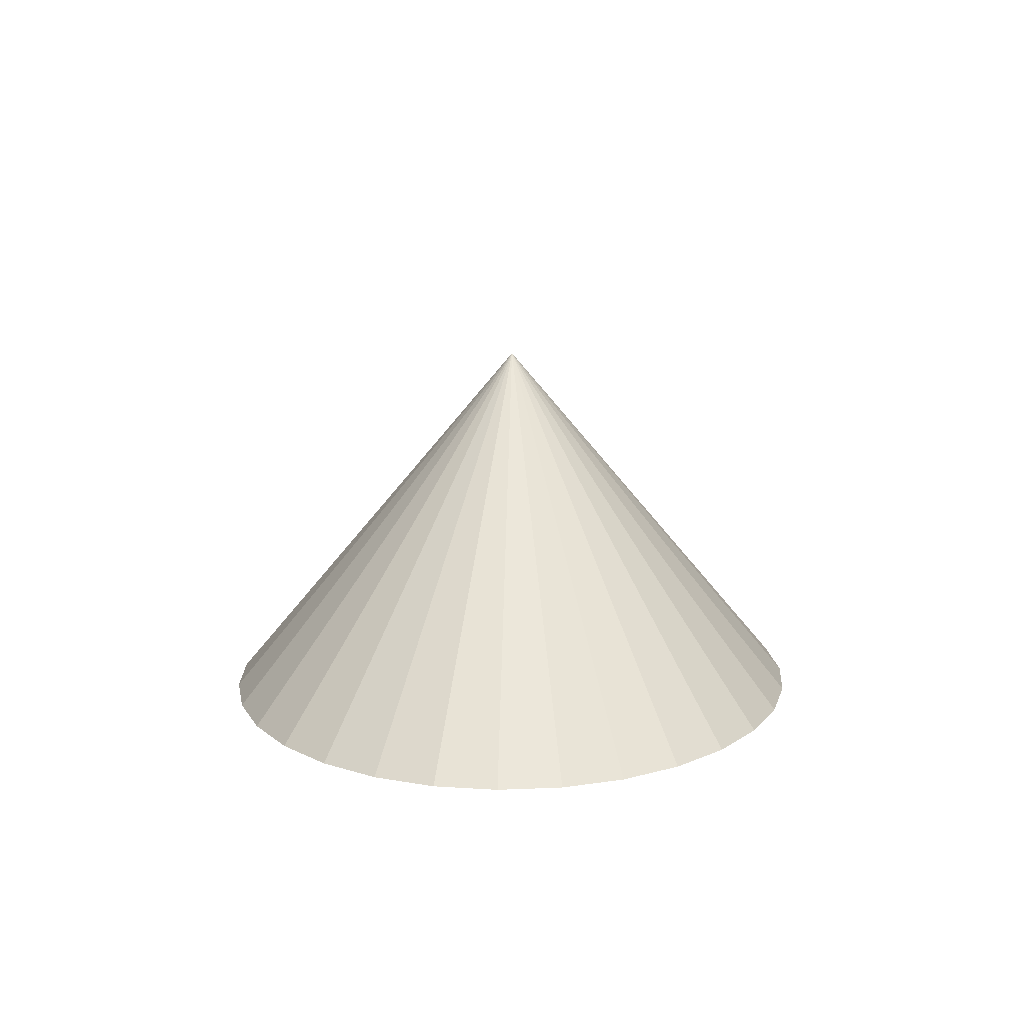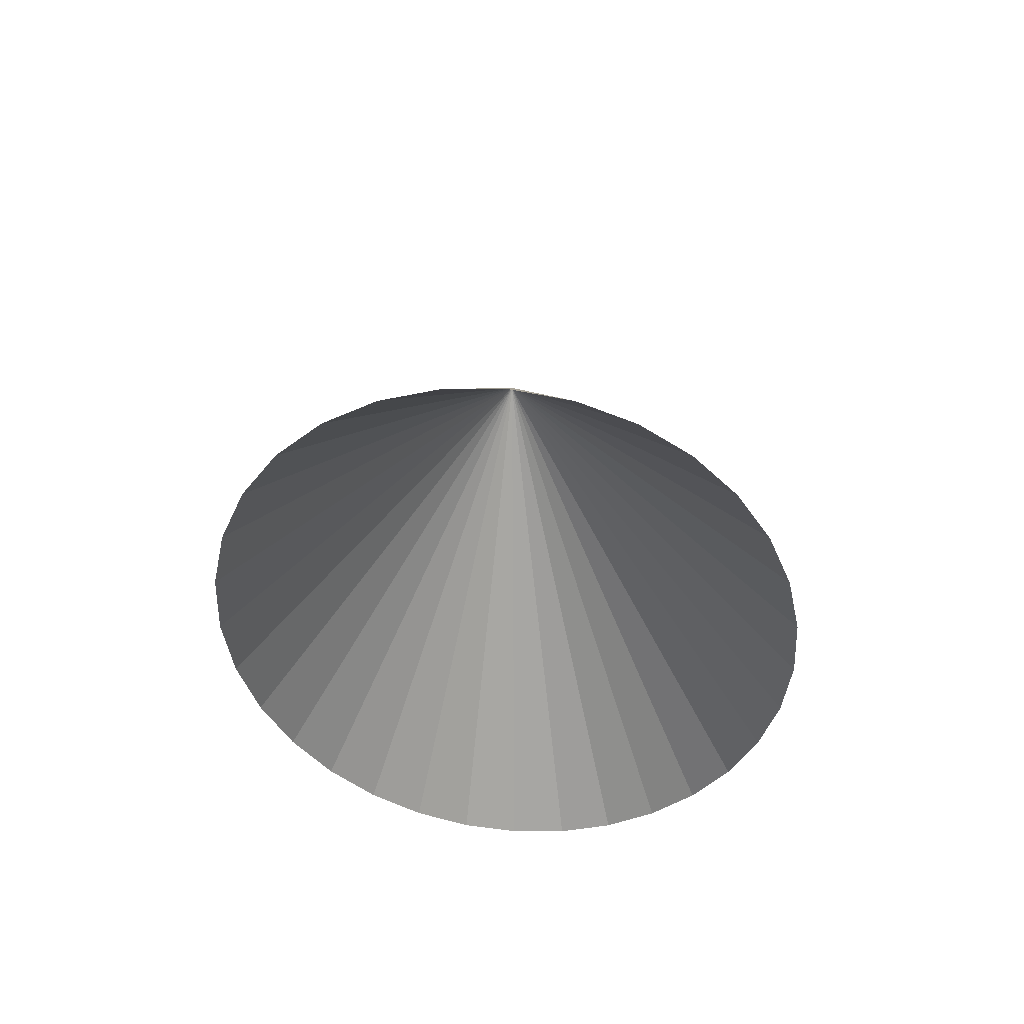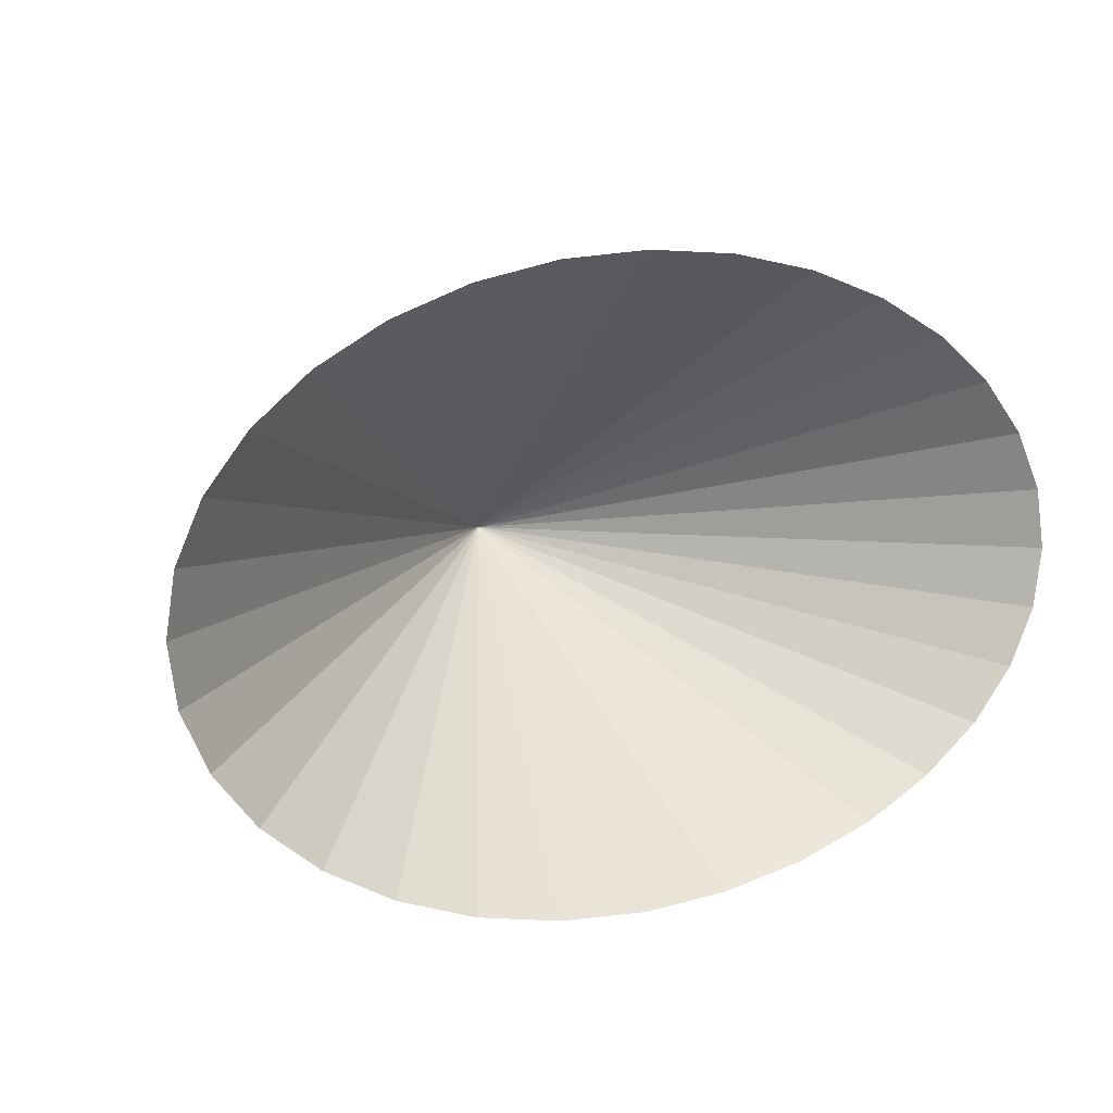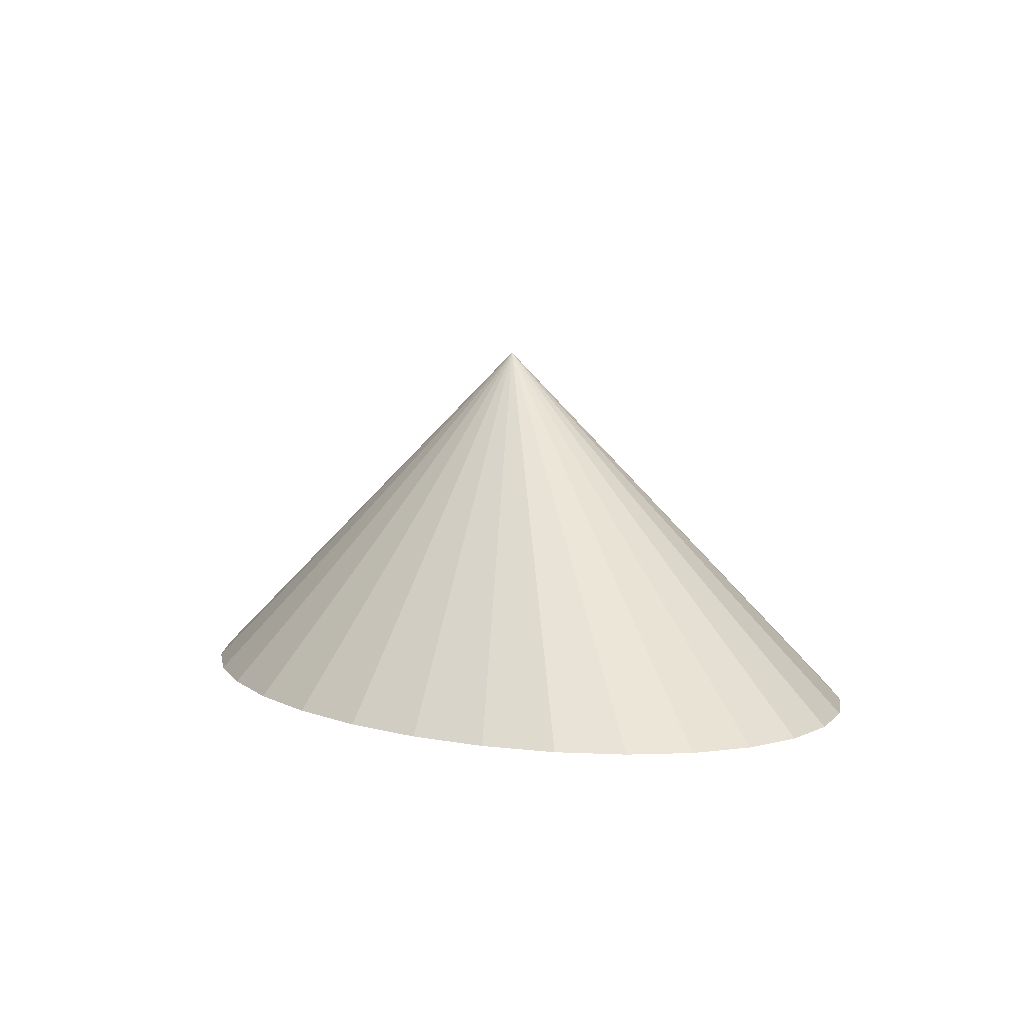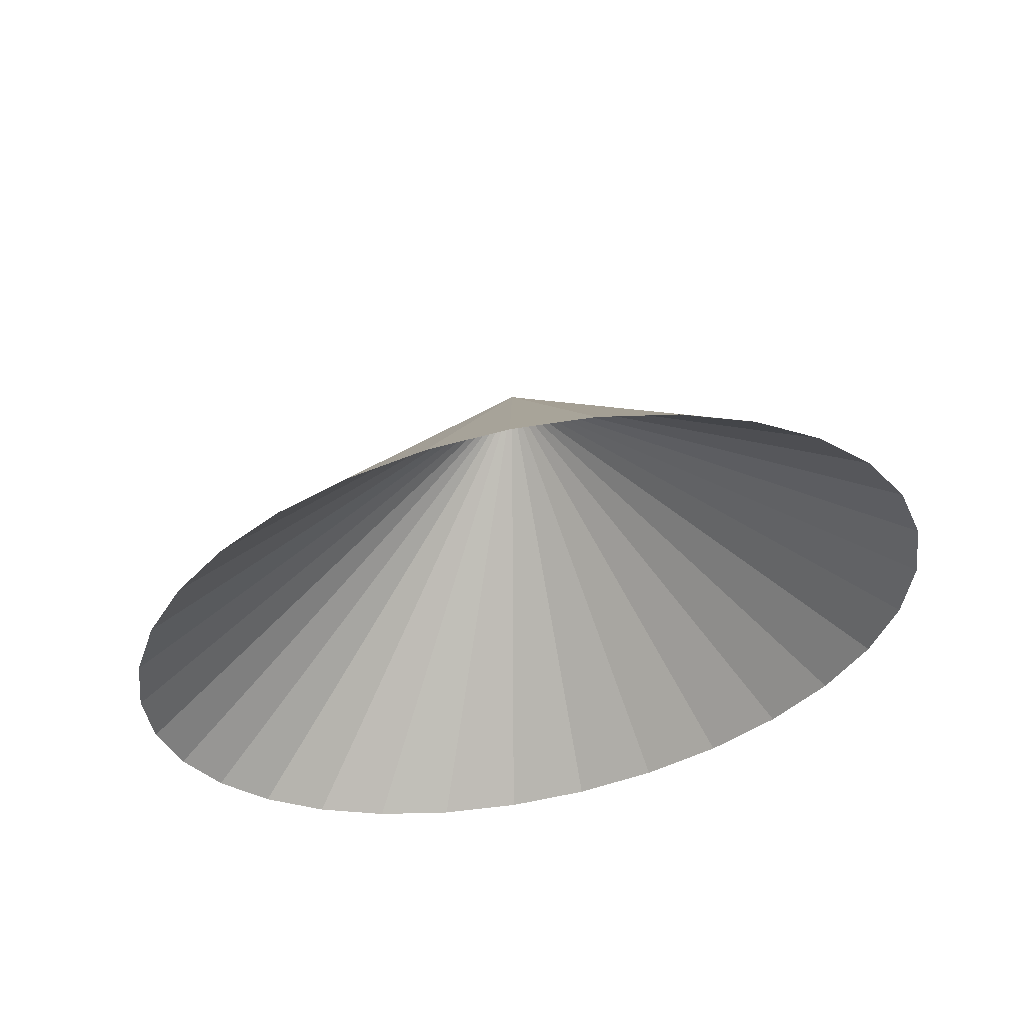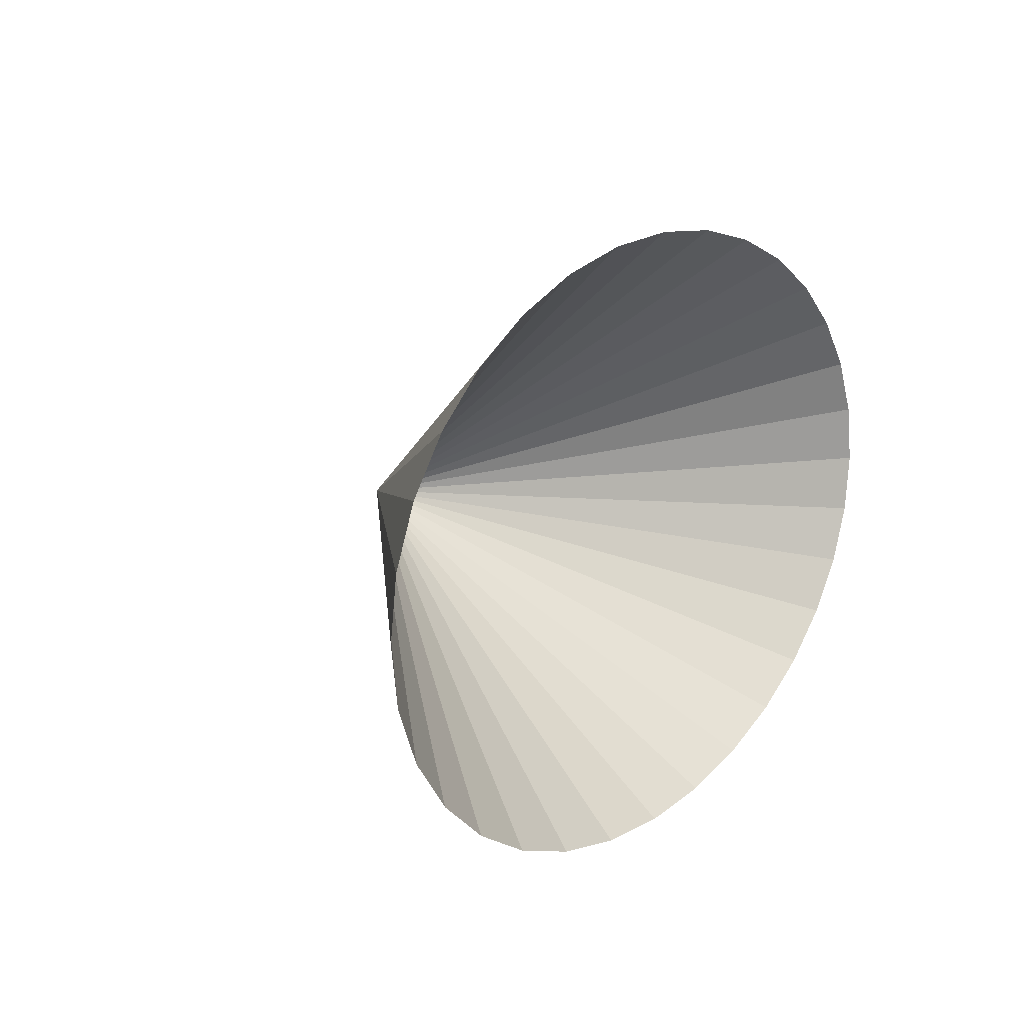
<metadata>
{"format":"obj","ext":"obj","renderer":"f3d","projection":"perspective","resolution":1024,"background":"white","views":[{"elev":10.1,"azim":91.7,"up":"+Y"},{"elev":-35.2,"azim":-81.9,"up":"+Y"},{"elev":11.0,"azim":-27.1,"up":"+Z"},{"elev":6.4,"azim":60.0,"up":"+Y"},{"elev":-40.5,"azim":31.7,"up":"+Y"},{"elev":13.6,"azim":-56.1,"up":"+Z"}]}
</metadata>
<code>
o Cone
v 0 0 -0.17
v 0.04877 0 -0.1667
v 0.09567 0 -0.1571
v 0.1389 0 -0.1414
v 0.1768 0 -0.1202
v 0.2079 0 -0.09445
v 0.231 0 -0.06506
v 0.2452 0 -0.03317
v 0.25 0 -0
v 0.2452 0 0.03317
v 0.231 0 0.06506
v 0.2079 0 0.09445
v 0.1768 0 0.1202
v 0.1389 0 0.1414
v 0.09567 0 0.1571
v 0.04877 0 0.1667
v -0 0 0.17
v -0.04877 0 0.1667
v -0.09567 0 0.1571
v -0.1389 0 0.1414
v -0.1768 0 0.1202
v -0.2079 0 0.09445
v -0.231 0 0.06506
v 0 0.2 0
v -0.2452 0 0.03317
v -0.25 0 -0
v -0.2452 0 -0.03317
v -0.231 0 -0.06506
v -0.2079 0 -0.09445
v -0.1768 0 -0.1202
v -0.1389 0 -0.1414
v -0.09567 0 -0.1571
v -0.04877 0 -0.1667
f 1 24 2
f 2 24 3
f 3 24 4
f 4 24 5
f 5 24 6
f 6 24 7
f 7 24 8
f 8 24 9
f 9 24 10
f 10 24 11
f 11 24 12
f 12 24 13
f 13 24 14
f 14 24 15
f 15 24 16
f 16 24 17
f 17 24 18
f 18 24 19
f 19 24 20
f 20 24 21
f 21 24 22
f 22 24 23
f 23 24 25
f 25 24 26
f 26 24 27
f 27 24 28
f 28 24 29
f 29 24 30
f 30 24 31
f 31 24 32
f 32 24 33
f 33 24 1

</code>
